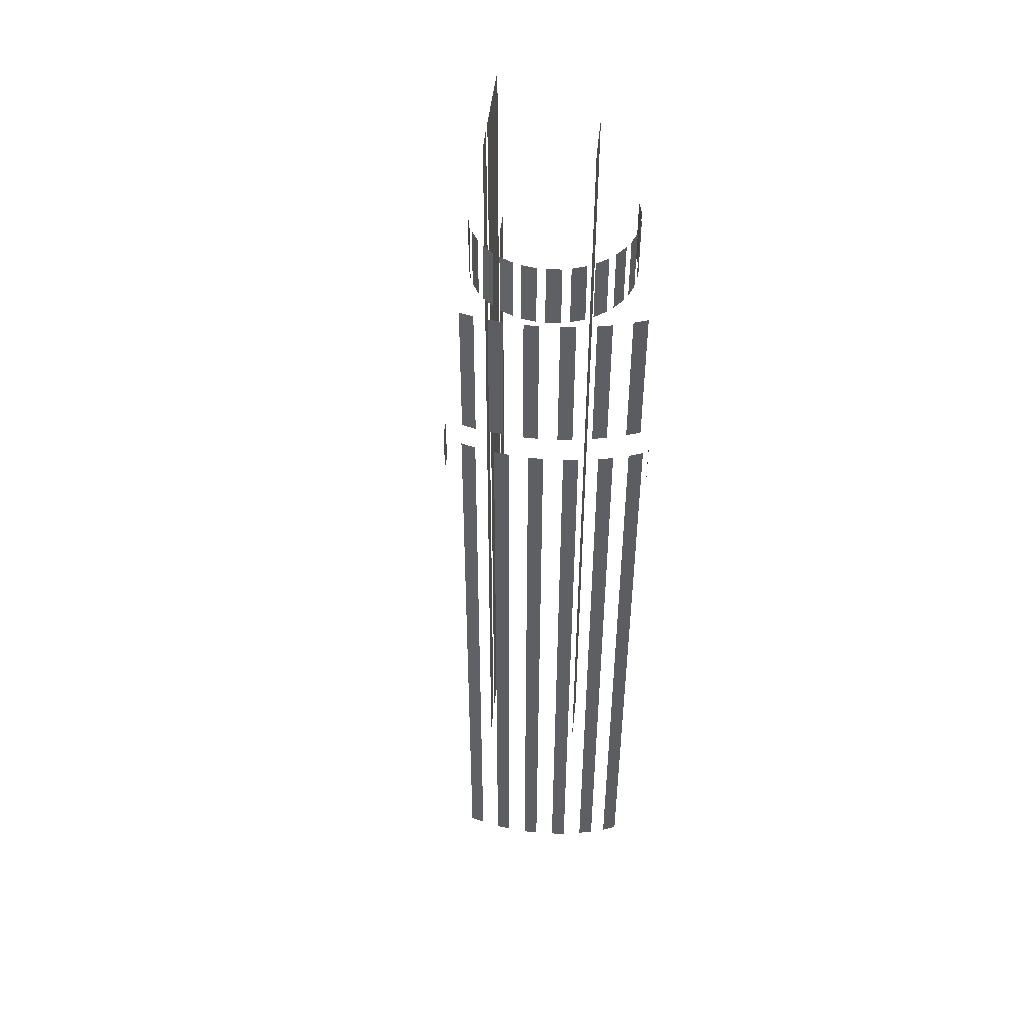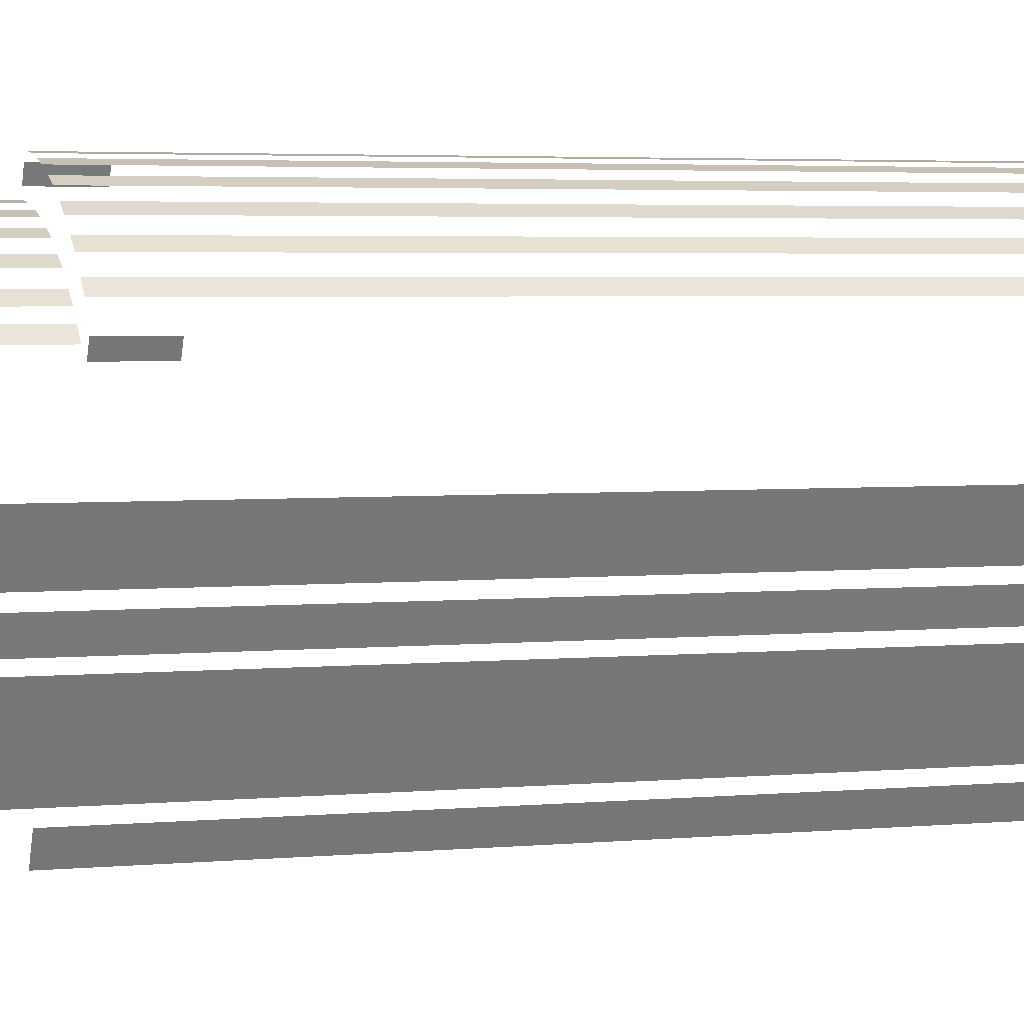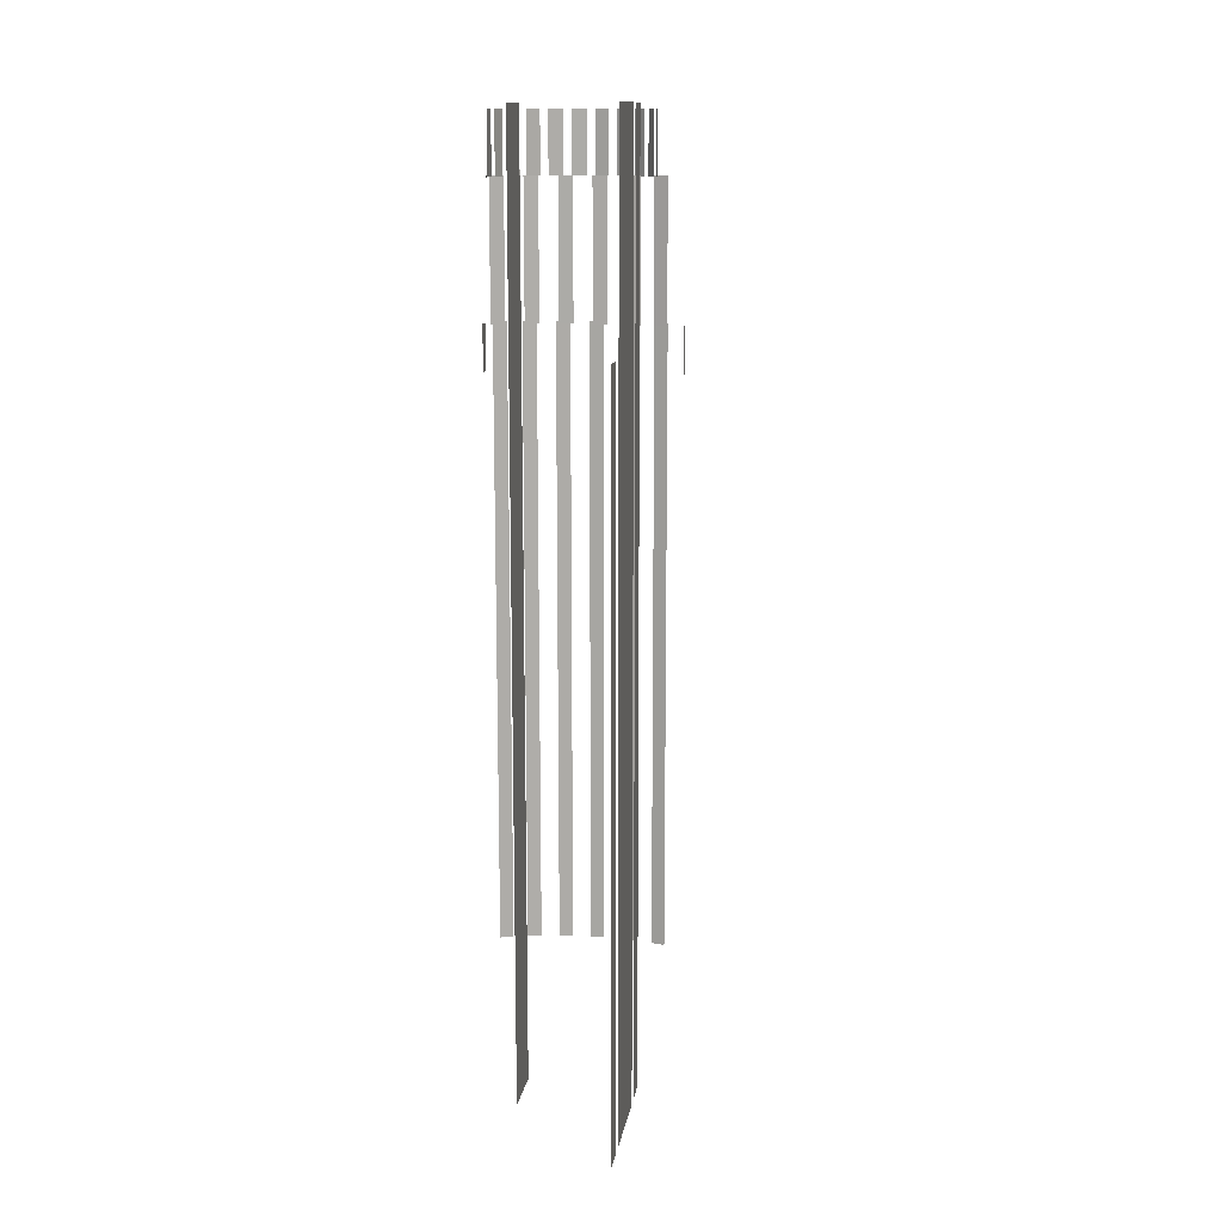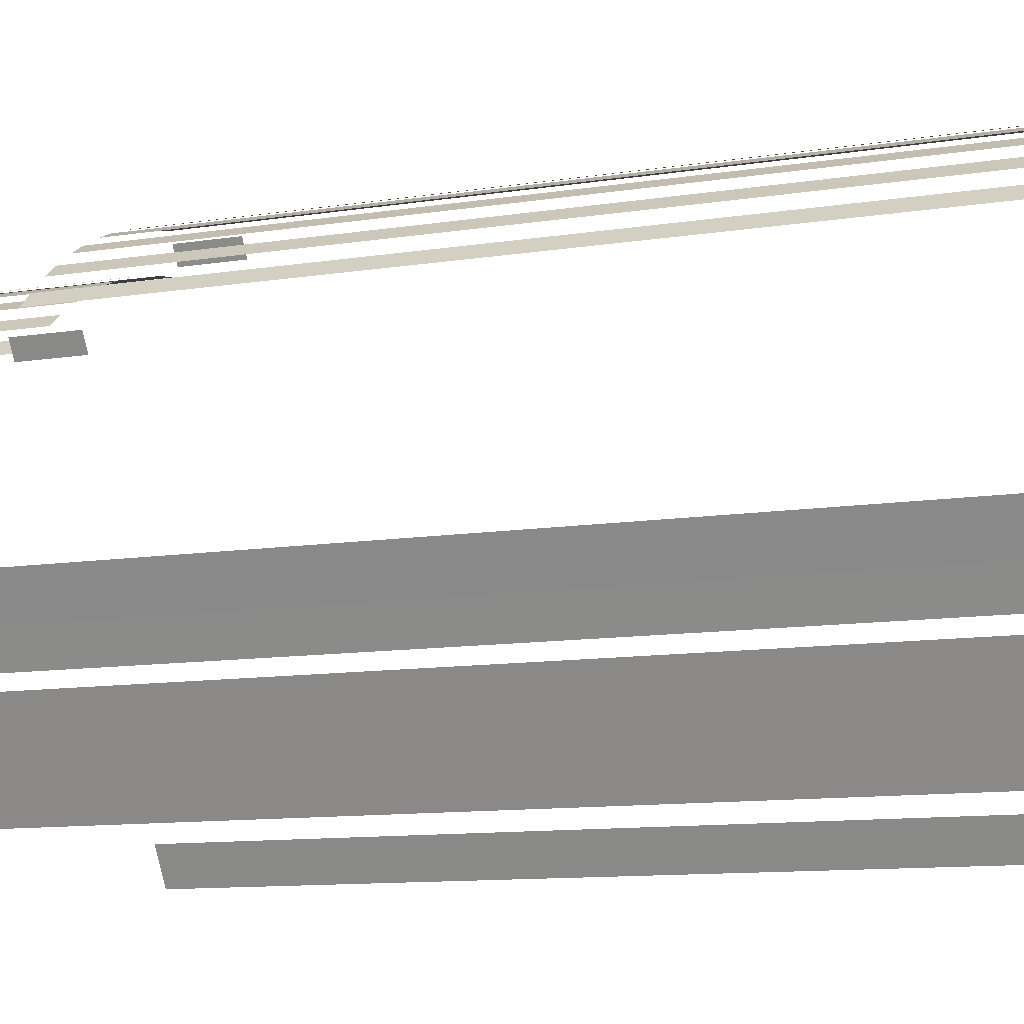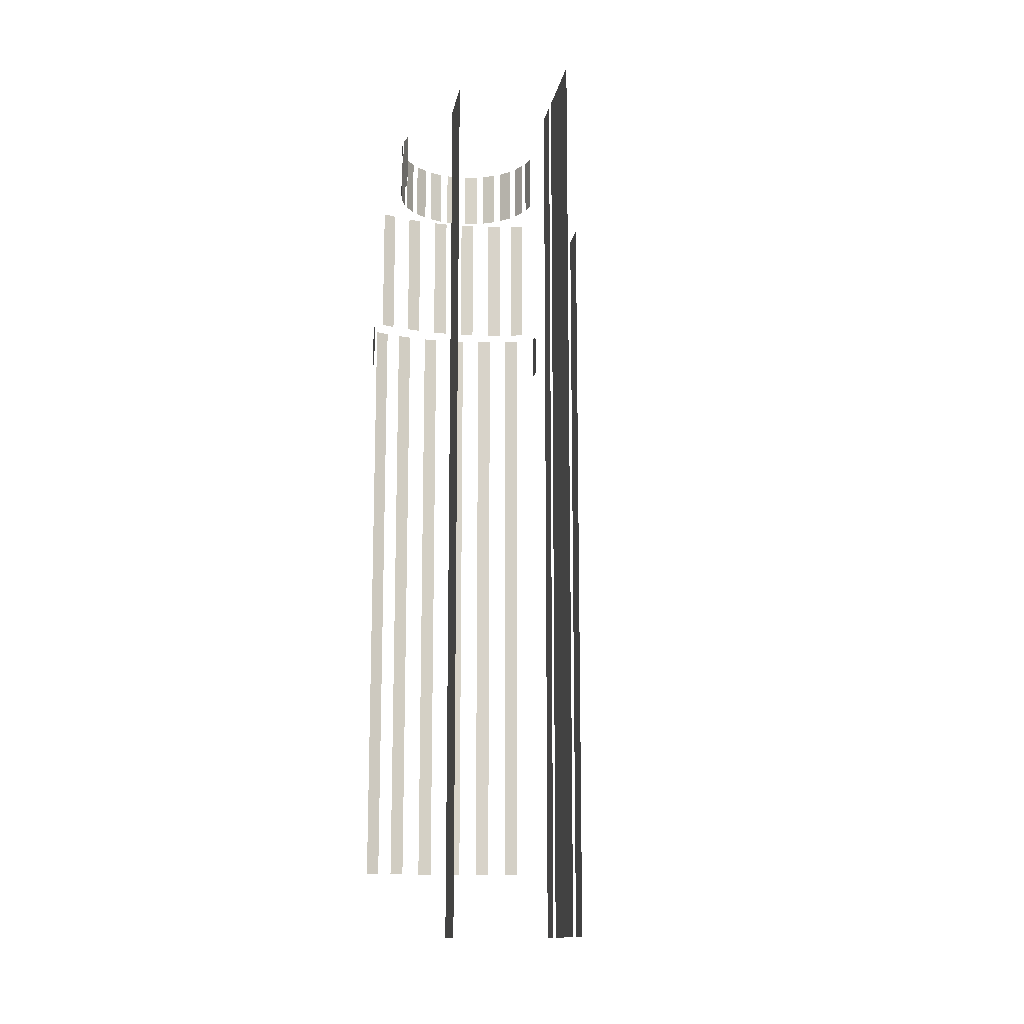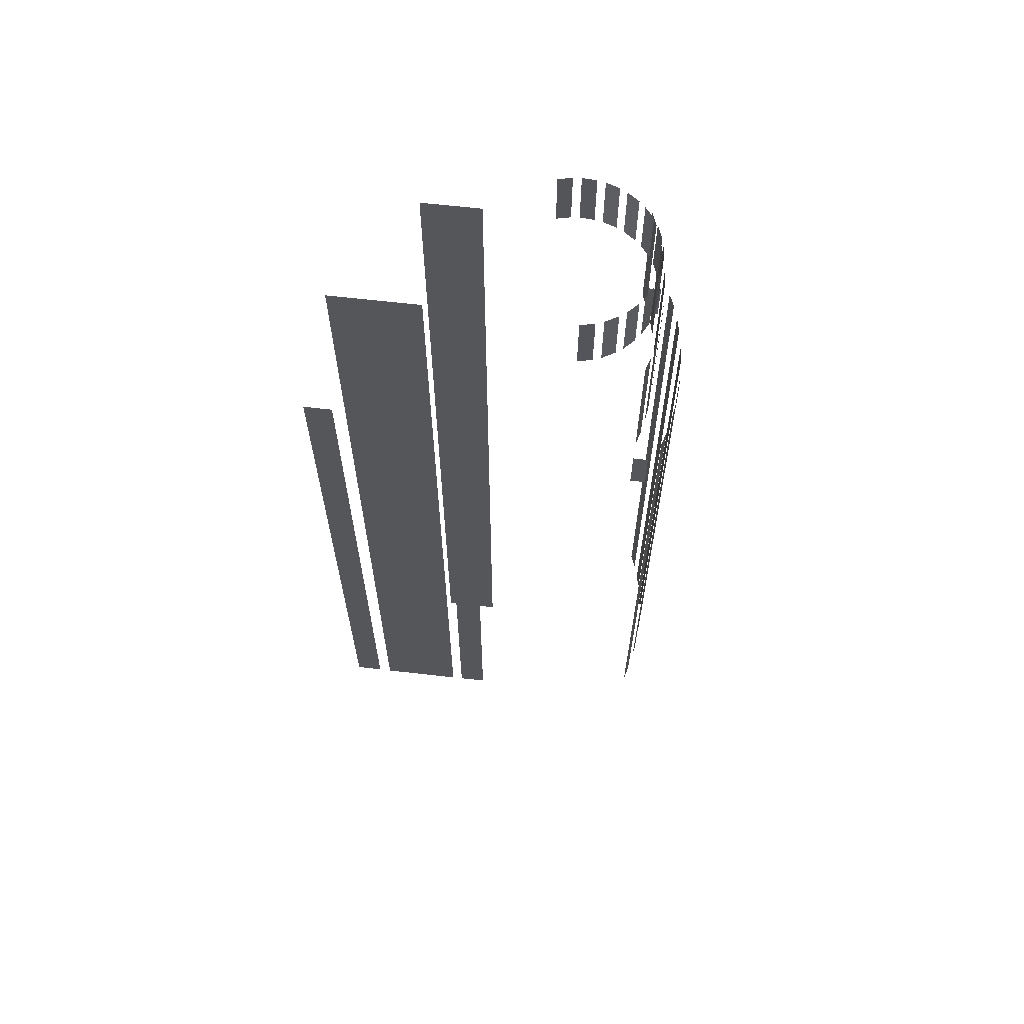
<metadata>
{"format":"obj","ext":"obj","renderer":"f3d","projection":"perspective","resolution":1024,"background":"white","views":[{"elev":47.1,"azim":157.9,"up":"+Z"},{"elev":3.7,"azim":72.2,"up":"+Y"},{"elev":13.1,"azim":-19.3,"up":"+Z"},{"elev":-9.2,"azim":115.1,"up":"+Y"},{"elev":-13.7,"azim":-38.2,"up":"+Z"},{"elev":64.1,"azim":68.5,"up":"+Z"}]}
</metadata>
<code>
o geometryt000010000010000110010110000110000110100100000000st169_
v 370 -145.9 987.4
v 370 -145.9 889.9
v 367.1 -151.3 889.9
v 367.1 -151.3 987.4
v 369.4 -136.4 986.9
v 369.4 -136.4 980.4
v 369 -137.9 980.4
v 369 -137.9 986.9
v 370.6 -134.3 986.9
v 370.6 -134.3 980.4
v 369.8 -135.6 980.4
v 369.8 -135.6 986.9
v 372.2 -132.7 986.9
v 372.2 -132.7 980.4
v 371.3 -133.5 980.4
v 371.1 -133.7 986.9
v 371.1 -133.7 980.4
v 372 -126.5 960.4
v 371.3 -127.8 960.4
v 371.3 -127.8 965.4
v 372 -126.5 965.4
v 373.4 -128.8 980.4
v 373.4 -128.8 965.4
v 371.9 -128.6 965.4
v 371.9 -128.6 980.4
v 371.6 -166.9 889.9
v 373 -164.2 889.9
v 373 -164.2 965.4
v 371.6 -166.9 965.4
v 374.4 -126.1 897.4
v 372.9 -125.9 897.4
v 372.9 -125.9 965.4
v 374.4 -126.1 965.4
v 374.3 -131.5 986.9
v 374.3 -131.5 980.4
v 373.4 -132 980.4
v 373 -132.2 986.9
v 373 -132.2 980.4
v 373.7 -163 889.9
v 378 -155 889.9
v 378 -155 987.4
v 373.7 -163 987.4
v 376.9 -129.6 965.4
v 375.4 -129.2 965.4
v 375.4 -129.2 980.4
v 376.9 -129.6 980.4
v 376.4 -131.1 980.4
v 376.6 -131 986.9
v 376.6 -131 980.4
v 376.2 -131.1 980.4
v 375.3 -131.2 980.4
v 375.1 -131.3 986.9
v 375.1 -131.3 980.4
v 377.5 -126.8 965.4
v 377.5 -126.8 897.4
v 376 -126.4 897.4
v 376 -126.4 965.4
v 379 -131.2 986.9
v 379 -131.2 980.4
v 378.3 -131.1 980.4
v 377.5 -131 986.9
v 377.5 -131 980.4
v 380.1 -130.9 980.4
v 380.1 -130.9 965.4
v 378.7 -130.3 965.4
v 378.7 -130.3 980.4
v 378.5 -153.9 889.9
v 379.9 -151.3 889.9
v 379.9 -151.3 987.4
v 378.5 -153.9 987.4
v 380.7 -128 897.4
v 379.3 -127.4 897.4
v 379.3 -127.4 965.4
v 380.7 -128 965.4
v 381.2 -132 980.4
v 379.8 -131.4 980.4
v 379.8 -131.4 986.9
v 381.2 -132 986.9
v 383.2 -132.5 965.4
v 381.9 -131.7 965.4
v 381.9 -131.7 980.4
v 383.2 -132.5 980.4
v 383.1 -133.4 986.9
v 383.1 -133.4 980.4
v 382 -132.5 980.4
v 382 -132.5 986.9
v 383.8 -129.6 897.4
v 382.5 -128.9 897.4
v 382.5 -128.9 965.4
v 383.8 -129.6 965.4
v 384.5 -135.3 986.9
v 384.5 -135.3 980.4
v 384.5 -135.2 980.4
v 384.1 -134.7 980.4
v 383.7 -134.1 980.4
v 383.7 -134.1 986.9
v 383.7 -134.1 980.4
v 386.1 -134.5 965.4
v 384.9 -133.6 965.4
v 384.9 -133.6 980.4
v 386.1 -134.5 980.4
v 386.7 -131.6 897.4
v 385.5 -130.7 897.4
v 385.5 -130.7 965.4
v 386.7 -131.6 965.4
v 385.4 -137.5 980.4
v 384.9 -136.1 980.4
v 384.9 -136.1 986.9
v 385.4 -137.5 986.9
v 385 -142.2 980.4
v 385.4 -140.7 980.4
v 385.4 -140.7 986.9
v 385 -142.2 986.9
v 385.5 -139.9 986.9
v 385.5 -139.9 980.4
v 385.5 -138.7 980.4
v 385.5 -138.4 986.9
v 385.5 -138.4 980.4
v 388.3 -136.5 980.4
v 388.3 -136.5 965.4
v 387.2 -135.4 965.4
v 387.2 -135.4 980.4
v 389.3 -134 965.4
v 389.3 -134 897.4
v 388.2 -133 897.4
v 388.2 -133 965.4
v 389.7 -137.4 965.4
v 389.7 -137.4 960.4
v 390.5 -136 960.4
v 390.5 -136 965.4
f 1 2 3
f 1 3 4
f 5 6 7
f 5 7 8
f 9 10 11
f 9 11 12
f 13 14 15
f 16 15 17
f 16 13 15
f 18 19 20
f 21 18 20
f 22 23 24
f 22 24 25
f 26 27 28
f 29 26 28
f 30 31 32
f 33 30 32
f 34 35 36
f 37 36 38
f 43 44 45
f 46 43 45
f 47 48 49
f 48 47 50
f 51 52 50
f 52 48 50
f 51 53 52
f 54 55 56
f 54 56 57
f 58 59 60
f 61 60 62
f 61 58 60
f 63 64 65
f 63 65 66
f 67 68 69
f 70 67 69
f 71 72 73
f 74 71 73
f 75 76 77
f 78 75 77
f 79 80 81
f 82 79 81
f 83 84 85
f 83 85 86
f 87 88 89
f 90 87 89
f 94 91 93
f 95 96 94
f 96 91 94
f 98 99 100
f 101 98 100
f 102 103 104
f 105 102 104
f 106 107 108
f 109 106 108
f 110 111 112
f 113 110 112
f 114 115 116
f 117 116 118
f 117 114 116
f 119 120 121
f 119 121 122
f 123 124 125
f 123 125 126
f 127 128 129
f 127 129 130
f 37 34 36
f 39 40 41
f 42 39 41
f 91 92 93
f 95 97 96

</code>
